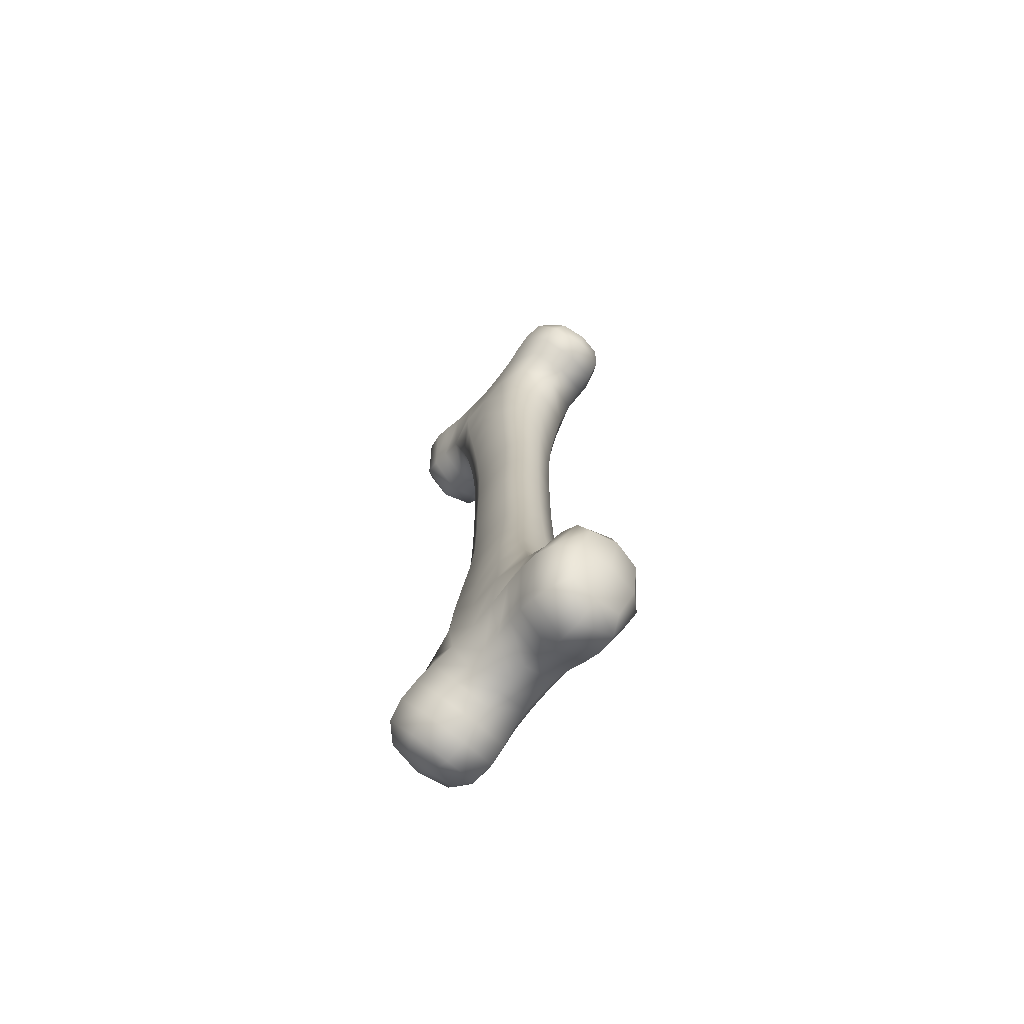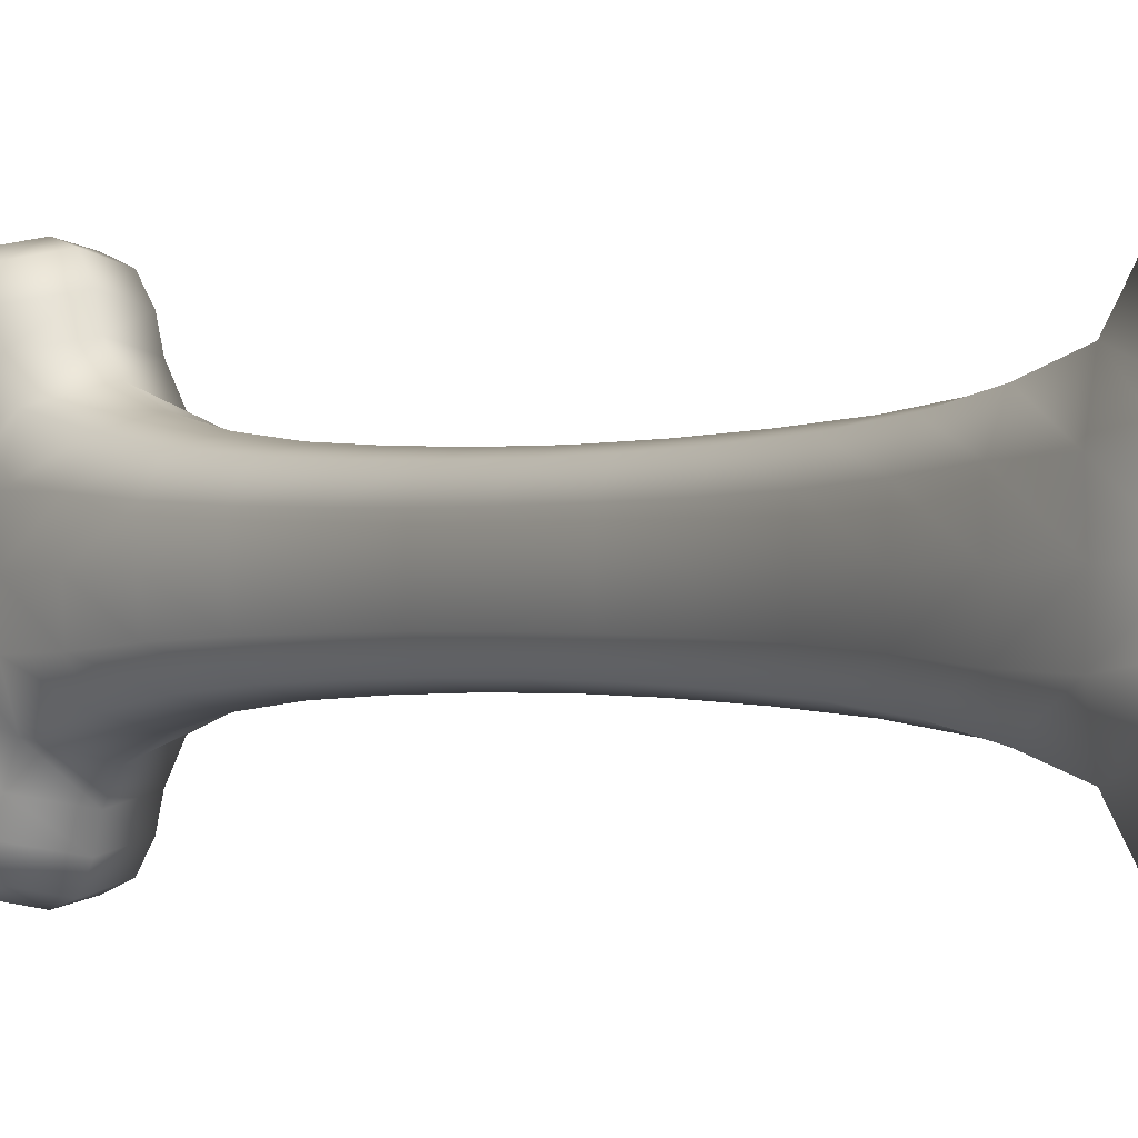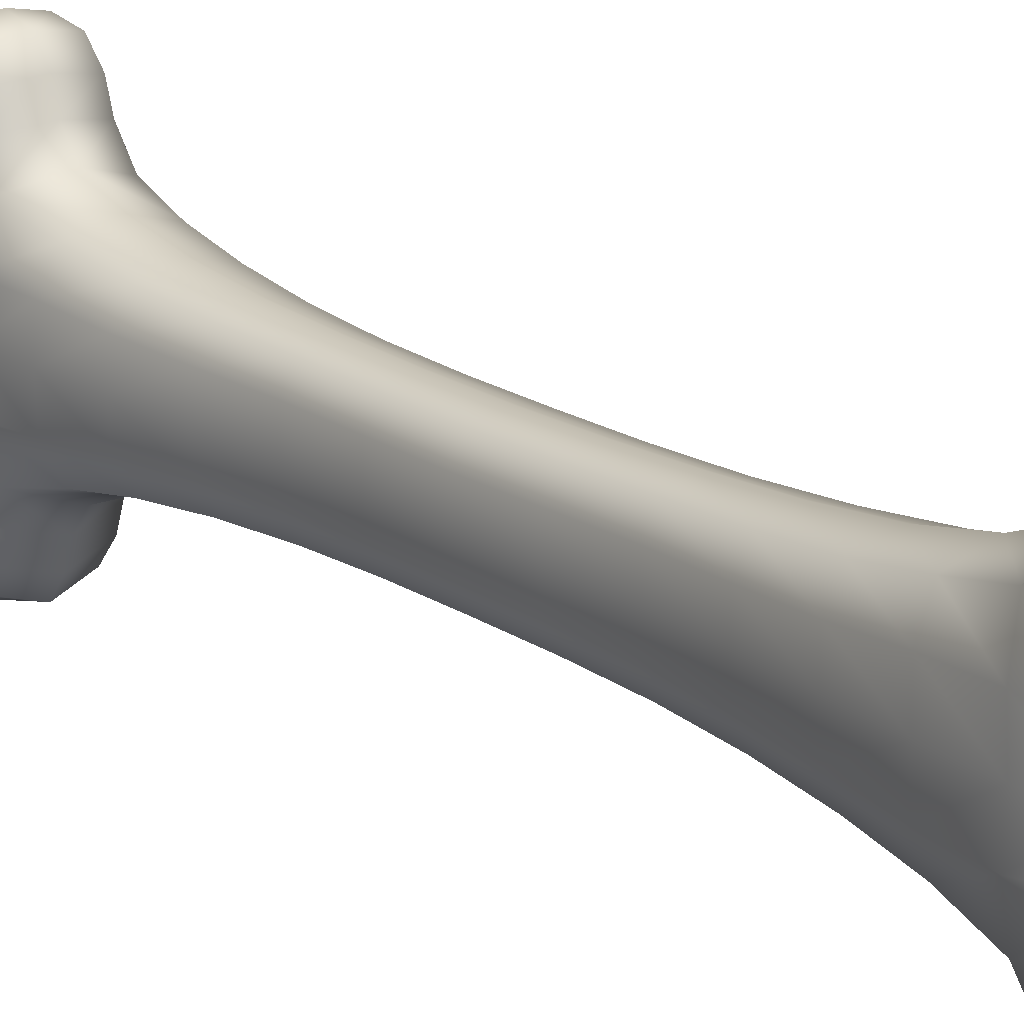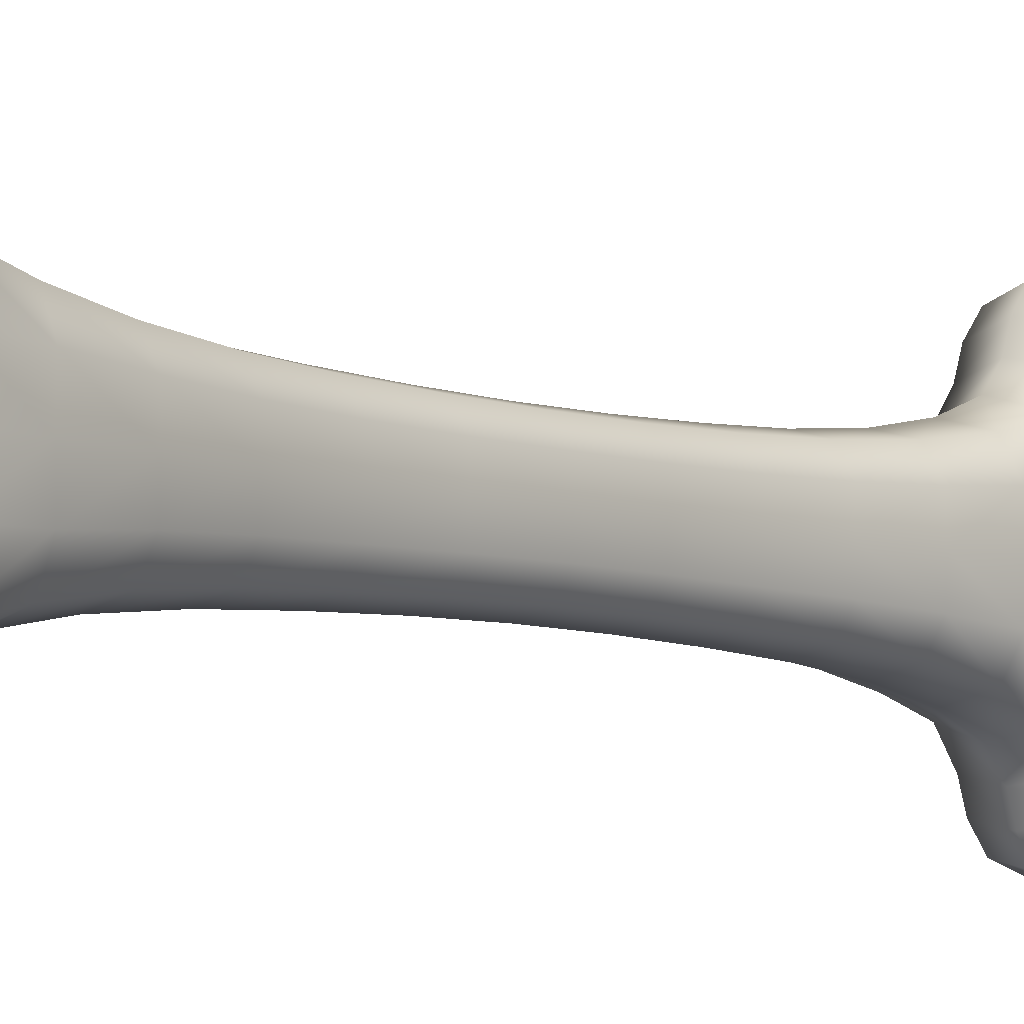
<metadata>
{"format":"obj","ext":"obj","renderer":"f3d","projection":"perspective","resolution":1024,"background":"white","views":[{"elev":-70.9,"azim":139.1,"up":"+Y"},{"elev":-0.3,"azim":146.2,"up":"+Z"},{"elev":17.1,"azim":144.1,"up":"+Z"},{"elev":-5.8,"azim":-139.8,"up":"+Z"}]}
</metadata>
<code>
o Cube_Cube.001
v -0.4016 -0 0
v 0.4016 -0 -0
v -0.4486 5.553 -0.4781
v 0.4091 5.507 -0
v -0.4091 5.507 -0
v 0.4486 5.553 -0.4781
v -0.2834 -0 -0.4942
v 0.2834 -0 -0.4942
v -0.5014 4.398 -0.8571
v 0.5014 4.398 -0.8571
v -0.4862 5.781 -0.9097
v 0.4862 5.781 -0.9097
v -0.4862 4.708 -1.408
v 0.4862 4.708 -1.408
v -0.3387 5.795 -1.389
v 0.3387 5.795 -1.389
v -0.3387 5.055 -1.736
v 0.3387 5.055 -1.736
v 0.6019 4.462 0
v -0.6019 4.462 0
v 0.5235 3.091 -0
v -0.5235 3.091 0
v -0.3694 3.076 -0.618
v 0.3694 3.076 -0.618
v 0.3973 1.563 -0
v -0.3973 1.563 -0
v -0.2804 1.563 -0.5224
v 0.2804 1.563 -0.5224
v -0.4486 5.553 0.4781
v 0.4486 5.553 0.4781
v -0.2834 0 0.4942
v 0.2834 0 0.4942
v -0.5014 4.398 0.8571
v 0.5014 4.398 0.8571
v -0.4862 5.781 0.9097
v 0.4862 5.781 0.9097
v -0.4862 4.708 1.408
v 0.4862 4.708 1.408
v -0.3387 5.795 1.389
v 0.3387 5.795 1.389
v -0.3387 5.055 1.736
v 0.3387 5.055 1.736
v -0.3694 3.076 0.618
v 0.3694 3.076 0.618
v -0.2804 1.563 0.5224
v 0.2804 1.563 0.5224
v -0.4486 -5.553 -0.4781
v 0.4091 -5.507 -0
v -0.4091 -5.507 0
v 0.4486 -5.553 -0.4781
v -0.5014 -4.398 -0.8571
v 0.5014 -4.398 -0.8571
v -0.4862 -5.781 -0.9097
v 0.4862 -5.781 -0.9097
v -0.4862 -4.708 -1.408
v 0.4862 -4.708 -1.408
v -0.3387 -5.795 -1.389
v 0.3387 -5.795 -1.389
v -0.3387 -5.055 -1.736
v 0.3387 -5.055 -1.736
v 0.6019 -4.462 0
v -0.6019 -4.462 0
v 0.5235 -3.091 -0
v -0.5235 -3.091 0
v -0.3694 -3.076 -0.618
v 0.3694 -3.076 -0.618
v 0.3973 -1.563 -0
v -0.3973 -1.563 0
v -0.2804 -1.563 -0.5224
v 0.2804 -1.563 -0.5224
v -0.4486 -5.553 0.4781
v 0.4486 -5.553 0.4781
v -0.5014 -4.398 0.8571
v 0.5014 -4.398 0.8571
v -0.4862 -5.781 0.9097
v 0.4862 -5.781 0.9097
v -0.4862 -4.708 1.408
v 0.4862 -4.708 1.408
v -0.3387 -5.795 1.389
v 0.3387 -5.795 1.389
v -0.3387 -5.055 1.736
v 0.3387 -5.055 1.736
v -0.3694 -3.076 0.618
v 0.3694 -3.076 0.618
v -0.2804 -1.563 0.5224
v 0.2804 -1.563 0.5224
v -0.4212 5.511 -0.2475
v 0.3921 0.7813 -0
v 0.3938 -0 -0.2842
v 0 5.727 -0.4103
v -0.3921 0.7813 0
v 0.4212 5.511 -0.2475
v 0.6034 4.439 -0.426
v -0.2767 0.7813 -0.5018
v 0.2767 0.7813 -0.5018
v 0 -0 -0.5684
v -0.3938 -0 -0.2842
v -0.6268 5.064 -0.6613
v 0.6268 5.064 -0.6613
v 0 4.206 -1.007
v -0.6034 4.439 -0.426
v 0 5.982 -0.8164
v -0.6685 5.245 -1.159
v 0.6685 5.245 -1.159
v 0 4.507 -1.501
v -0.4826 4.608 -1.154
v 0.4826 4.608 -1.154
v 0.4766 5.658 -0.6861
v -0.4766 5.658 -0.6861
v 0 5.884 -1.385
v -0.4082 5.439 -1.594
v 0.4082 5.439 -1.594
v 0 4.994 -1.802
v -0.4484 4.86 -1.636
v 0.4484 4.86 -1.636
v -0.4484 5.849 -1.174
v 0.4484 5.849 -1.174
v 0 5.661 -0
v 0.5866 5.07 -0
v -0.5866 5.07 0
v 0.5746 3.797 0
v -0.5746 3.797 0
v -0.4135 3.747 -0.7202
v 0.4135 3.747 -0.7202
v -0.5134 3.085 -0.3553
v 0 3.072 -0.7107
v 0.5134 3.085 -0.3553
v 0.4516 2.34 0
v -0.4516 2.34 0
v -0.3186 2.338 -0.5563
v 0.3186 2.338 -0.5563
v 0.3897 1.563 -0.3004
v -0 1.563 -0.6007
v -0.3897 1.563 -0.3004
v -0.4212 5.511 0.2475
v 0.3938 0 0.2842
v 0 5.727 0.4103
v 0.4212 5.511 0.2475
v 0.6034 4.439 0.426
v -0.2767 0.7813 0.5018
v 0.2767 0.7813 0.5018
v 0 0 0.5684
v -0.3938 0 0.2842
v -0.6268 5.064 0.6613
v 0.6268 5.064 0.6613
v -0 4.206 1.007
v -0.6034 4.439 0.426
v 0 5.982 0.8164
v -0.6685 5.245 1.159
v 0.6685 5.245 1.159
v 0 4.507 1.501
v -0.4826 4.608 1.154
v 0.4826 4.608 1.154
v 0.4766 5.658 0.6861
v -0.4766 5.658 0.6861
v 0 5.884 1.385
v -0.4082 5.439 1.594
v 0.4082 5.439 1.594
v 0 4.994 1.802
v -0.4484 4.86 1.636
v 0.4484 4.86 1.636
v -0.4484 5.849 1.174
v 0.4484 5.849 1.174
v -0.4135 3.747 0.7202
v 0.4135 3.747 0.7202
v -0.5134 3.085 0.3553
v -0 3.072 0.7107
v 0.5134 3.085 0.3553
v -0.3186 2.338 0.5563
v 0.3186 2.338 0.5563
v 0.3897 1.563 0.3004
v -0 1.563 0.6007
v -0.3897 1.563 0.3004
v -0.4212 -5.511 -0.2475
v 0.3921 -0.7813 0
v 0 -5.727 -0.4103
v -0.3921 -0.7813 -0
v 0.4212 -5.511 -0.2475
v 0.6034 -4.439 -0.426
v -0.2767 -0.7813 -0.5018
v 0.2767 -0.7813 -0.5018
v -0.6268 -5.064 -0.6613
v 0.6268 -5.064 -0.6613
v -0 -4.206 -1.007
v -0.6034 -4.439 -0.426
v 0 -5.982 -0.8164
v -0.6685 -5.245 -1.159
v 0.6685 -5.245 -1.159
v 0 -4.507 -1.501
v -0.4826 -4.608 -1.154
v 0.4826 -4.608 -1.154
v 0.4766 -5.658 -0.6861
v -0.4766 -5.658 -0.6861
v 0 -5.884 -1.385
v -0.4082 -5.439 -1.594
v 0.4082 -5.439 -1.594
v 0 -4.994 -1.802
v -0.4484 -4.86 -1.636
v 0.4484 -4.86 -1.636
v -0.4484 -5.849 -1.174
v 0.4484 -5.849 -1.174
v -0 -5.661 0
v 0.5866 -5.07 -0
v -0.5866 -5.07 0
v 0.5746 -3.797 0
v -0.5746 -3.797 0
v -0.4135 -3.747 -0.7202
v 0.4135 -3.747 -0.7202
v -0.5134 -3.085 -0.3553
v -0 -3.072 -0.7107
v 0.5134 -3.085 -0.3553
v 0.4516 -2.34 0
v -0.4516 -2.34 0
v -0.3186 -2.338 -0.5563
v 0.3186 -2.338 -0.5563
v 0.3897 -1.563 -0.3004
v -0 -1.563 -0.6007
v -0.3897 -1.563 -0.3004
v -0.4212 -5.511 0.2475
v 0 -5.727 0.4103
v 0.4212 -5.511 0.2475
v 0.6034 -4.439 0.426
v -0.2767 -0.7813 0.5018
v 0.2767 -0.7813 0.5018
v -0.6268 -5.064 0.6613
v 0.6268 -5.064 0.6613
v 0 -4.206 1.007
v -0.6034 -4.439 0.426
v 0 -5.982 0.8164
v -0.6685 -5.245 1.159
v 0.6685 -5.245 1.159
v 0 -4.507 1.501
v -0.4826 -4.608 1.154
v 0.4826 -4.608 1.154
v 0.4766 -5.658 0.6861
v -0.4766 -5.658 0.6861
v 0 -5.884 1.385
v -0.4082 -5.439 1.594
v 0.4082 -5.439 1.594
v 0 -4.994 1.802
v -0.4484 -4.86 1.636
v 0.4484 -4.86 1.636
v -0.4484 -5.849 1.174
v 0.4484 -5.849 1.174
v -0.4135 -3.747 0.7202
v 0.4135 -3.747 0.7202
v -0.5134 -3.085 0.3553
v 0 -3.072 0.7107
v 0.5134 -3.085 0.3553
v -0.3186 -2.338 0.5563
v 0.3186 -2.338 0.5563
v 0.3897 -1.563 0.3004
v -0 -1.563 0.6007
v -0.3897 -1.563 0.3004
v -0.601 5.058 -0.3452
v 0 4.411 -1.246
v 0.601 5.058 -0.3452
v 0 5.671 -0.2103
v 0.5655 3.78 -0.4074
v -0 3.722 -0.8307
v -0.5655 3.78 -0.4074
v 0 4.677 -1.726
v 0.6569 5.14 -0.918
v 0 5.85 -0.5994
v -0.6569 5.14 -0.918
v 0 5.468 -1.659
v -0.616 5.356 -1.408
v 0 6.035 -1.091
v 0.616 5.356 -1.408
v -0.4428 2.339 -0.3199
v 0 2.337 -0.6397
v 0.4428 2.339 -0.3199
v 0.3845 0.7813 -0.2885
v 0 0.7813 -0.5771
v -0.3845 0.7813 -0.2885
v -0.601 5.058 0.3452
v 0 4.411 1.246
v 0.601 5.058 0.3452
v 0 5.671 0.2103
v 0.5655 3.78 0.4074
v 0 3.722 0.8307
v -0.5655 3.78 0.4074
v 0 4.677 1.726
v 0.6569 5.14 0.918
v 0 5.85 0.5994
v -0.6569 5.14 0.918
v 0 5.468 1.659
v -0.616 5.356 1.408
v 0 6.035 1.091
v 0.616 5.356 1.408
v -0.4428 2.339 0.3199
v -0 2.337 0.6397
v 0.4428 2.339 0.3199
v 0.3845 0.7813 0.2885
v 0 0.7813 0.5771
v -0.3845 0.7813 0.2885
v -0.601 -5.058 -0.3452
v 0 -4.411 -1.246
v 0.601 -5.058 -0.3452
v 0 -5.671 -0.2103
v 0.5655 -3.78 -0.4074
v 0 -3.722 -0.8307
v -0.5655 -3.78 -0.4074
v 0 -4.677 -1.726
v 0.6569 -5.14 -0.918
v 0 -5.85 -0.5994
v -0.6569 -5.14 -0.918
v 0 -5.468 -1.659
v -0.616 -5.356 -1.408
v 0 -6.035 -1.091
v 0.616 -5.356 -1.408
v -0.4428 -2.339 -0.3199
v -0 -2.337 -0.6397
v 0.4428 -2.339 -0.3199
v 0.3845 -0.7813 -0.2885
v 0 -0.7813 -0.5771
v -0.3845 -0.7813 -0.2885
v -0.601 -5.058 0.3452
v 0 -4.411 1.246
v 0.601 -5.058 0.3452
v -0 -5.671 0.2103
v 0.5655 -3.78 0.4074
v -0 -3.722 0.8307
v -0.5655 -3.78 0.4074
v 0 -4.677 1.726
v 0.6569 -5.14 0.918
v 0 -5.85 0.5994
v -0.6569 -5.14 0.918
v 0 -5.468 1.659
v -0.616 -5.356 1.408
v 0 -6.035 1.091
v 0.616 -5.356 1.408
v -0.4428 -2.339 0.3199
v 0 -2.337 0.6397
v 0.4428 -2.339 0.3199
v 0.3845 -0.7813 0.2885
v 0 -0.7813 0.5771
v -0.3845 -0.7813 0.2885
f 20 120 255 101
f 120 5 87 255
f 255 87 3 98
f 101 255 98 9
f 10 100 256 107
f 100 9 106 256
f 256 106 13 105
f 107 256 105 14
f 10 99 257 93
f 99 6 92 257
f 257 92 4 119
f 93 257 119 19
f 6 90 258 92
f 90 3 87 258
f 258 87 5 118
f 92 258 118 4
f 24 124 259 127
f 124 10 93 259
f 259 93 19 121
f 127 259 121 21
f 23 123 260 126
f 123 9 100 260
f 260 100 10 124
f 126 260 124 24
f 22 122 261 125
f 122 20 101 261
f 261 101 9 123
f 125 261 123 23
f 14 105 262 115
f 105 13 114 262
f 262 114 17 113
f 115 262 113 18
f 6 99 263 108
f 99 10 107 263
f 263 107 14 104
f 108 263 104 12
f 3 90 264 109
f 90 6 108 264
f 264 108 12 102
f 109 264 102 11
f 9 98 265 106
f 98 3 109 265
f 265 109 11 103
f 106 265 103 13
f 17 111 266 113
f 111 15 110 266
f 266 110 16 112
f 113 266 112 18
f 13 103 267 114
f 103 11 116 267
f 267 116 15 111
f 114 267 111 17
f 11 102 268 116
f 102 12 117 268
f 268 117 16 110
f 116 268 110 15
f 12 104 269 117
f 104 14 115 269
f 269 115 18 112
f 117 269 112 16
f 26 129 270 134
f 129 22 125 270
f 270 125 23 130
f 134 270 130 27
f 27 130 271 133
f 130 23 126 271
f 271 126 24 131
f 133 271 131 28
f 28 131 272 132
f 131 24 127 272
f 272 127 21 128
f 132 272 128 25
f 8 95 273 89
f 95 28 132 273
f 273 132 25 88
f 89 273 88 2
f 7 94 274 96
f 94 27 133 274
f 274 133 28 95
f 96 274 95 8
f 1 91 275 97
f 91 26 134 275
f 275 134 27 94
f 97 275 94 7
f 20 147 276 120
f 147 33 144 276
f 276 144 29 135
f 120 276 135 5
f 34 153 277 146
f 153 38 151 277
f 277 151 37 152
f 146 277 152 33
f 34 139 278 145
f 139 19 119 278
f 278 119 4 138
f 145 278 138 30
f 30 138 279 137
f 138 4 118 279
f 279 118 5 135
f 137 279 135 29
f 44 168 280 165
f 168 21 121 280
f 280 121 19 139
f 165 280 139 34
f 43 167 281 164
f 167 44 165 281
f 281 165 34 146
f 164 281 146 33
f 22 166 282 122
f 166 43 164 282
f 282 164 33 147
f 122 282 147 20
f 38 161 283 151
f 161 42 159 283
f 283 159 41 160
f 151 283 160 37
f 30 154 284 145
f 154 36 150 284
f 284 150 38 153
f 145 284 153 34
f 29 155 285 137
f 155 35 148 285
f 285 148 36 154
f 137 285 154 30
f 33 152 286 144
f 152 37 149 286
f 286 149 35 155
f 144 286 155 29
f 41 159 287 157
f 159 42 158 287
f 287 158 40 156
f 157 287 156 39
f 37 160 288 149
f 160 41 157 288
f 288 157 39 162
f 149 288 162 35
f 35 162 289 148
f 162 39 156 289
f 289 156 40 163
f 148 289 163 36
f 36 163 290 150
f 163 40 158 290
f 290 158 42 161
f 150 290 161 38
f 26 173 291 129
f 173 45 169 291
f 291 169 43 166
f 129 291 166 22
f 45 172 292 169
f 172 46 170 292
f 292 170 44 167
f 169 292 167 43
f 46 171 293 170
f 171 25 128 293
f 293 128 21 168
f 170 293 168 44
f 32 136 294 141
f 136 2 88 294
f 294 88 25 171
f 141 294 171 46
f 31 142 295 140
f 142 32 141 295
f 295 141 46 172
f 140 295 172 45
f 1 143 296 91
f 143 31 140 296
f 296 140 45 173
f 91 296 173 26
f 62 185 297 204
f 185 51 182 297
f 297 182 47 174
f 204 297 174 49
f 52 191 298 184
f 191 56 189 298
f 298 189 55 190
f 184 298 190 51
f 52 179 299 183
f 179 61 203 299
f 299 203 48 178
f 183 299 178 50
f 50 178 300 176
f 178 48 202 300
f 300 202 49 174
f 176 300 174 47
f 66 211 301 208
f 211 63 205 301
f 301 205 61 179
f 208 301 179 52
f 65 210 302 207
f 210 66 208 302
f 302 208 52 184
f 207 302 184 51
f 64 209 303 206
f 209 65 207 303
f 303 207 51 185
f 206 303 185 62
f 56 199 304 189
f 199 60 197 304
f 304 197 59 198
f 189 304 198 55
f 50 192 305 183
f 192 54 188 305
f 305 188 56 191
f 183 305 191 52
f 47 193 306 176
f 193 53 186 306
f 306 186 54 192
f 176 306 192 50
f 51 190 307 182
f 190 55 187 307
f 307 187 53 193
f 182 307 193 47
f 59 197 308 195
f 197 60 196 308
f 308 196 58 194
f 195 308 194 57
f 55 198 309 187
f 198 59 195 309
f 309 195 57 200
f 187 309 200 53
f 53 200 310 186
f 200 57 194 310
f 310 194 58 201
f 186 310 201 54
f 54 201 311 188
f 201 58 196 311
f 311 196 60 199
f 188 311 199 56
f 68 218 312 213
f 218 69 214 312
f 312 214 65 209
f 213 312 209 64
f 69 217 313 214
f 217 70 215 313
f 313 215 66 210
f 214 313 210 65
f 70 216 314 215
f 216 67 212 314
f 314 212 63 211
f 215 314 211 66
f 8 89 315 181
f 89 2 175 315
f 315 175 67 216
f 181 315 216 70
f 7 96 316 180
f 96 8 181 316
f 316 181 70 217
f 180 316 217 69
f 1 97 317 177
f 97 7 180 317
f 317 180 69 218
f 177 317 218 68
f 62 204 318 228
f 204 49 219 318
f 318 219 71 225
f 228 318 225 73
f 74 227 319 234
f 227 73 233 319
f 319 233 77 232
f 234 319 232 78
f 74 226 320 222
f 226 72 221 320
f 320 221 48 203
f 222 320 203 61
f 72 220 321 221
f 220 71 219 321
f 321 219 49 202
f 221 321 202 48
f 84 246 322 249
f 246 74 222 322
f 322 222 61 205
f 249 322 205 63
f 83 245 323 248
f 245 73 227 323
f 323 227 74 246
f 248 323 246 84
f 64 206 324 247
f 206 62 228 324
f 324 228 73 245
f 247 324 245 83
f 78 232 325 242
f 232 77 241 325
f 325 241 81 240
f 242 325 240 82
f 72 226 326 235
f 226 74 234 326
f 326 234 78 231
f 235 326 231 76
f 71 220 327 236
f 220 72 235 327
f 327 235 76 229
f 236 327 229 75
f 73 225 328 233
f 225 71 236 328
f 328 236 75 230
f 233 328 230 77
f 81 238 329 240
f 238 79 237 329
f 329 237 80 239
f 240 329 239 82
f 77 230 330 241
f 230 75 243 330
f 330 243 79 238
f 241 330 238 81
f 75 229 331 243
f 229 76 244 331
f 331 244 80 237
f 243 331 237 79
f 76 231 332 244
f 231 78 242 332
f 332 242 82 239
f 244 332 239 80
f 68 213 333 254
f 213 64 247 333
f 333 247 83 250
f 254 333 250 85
f 85 250 334 253
f 250 83 248 334
f 334 248 84 251
f 253 334 251 86
f 86 251 335 252
f 251 84 249 335
f 335 249 63 212
f 252 335 212 67
f 32 224 336 136
f 224 86 252 336
f 336 252 67 175
f 136 336 175 2
f 31 223 337 142
f 223 85 253 337
f 337 253 86 224
f 142 337 224 32
f 1 177 338 143
f 177 68 254 338
f 338 254 85 223
f 143 338 223 31

</code>
